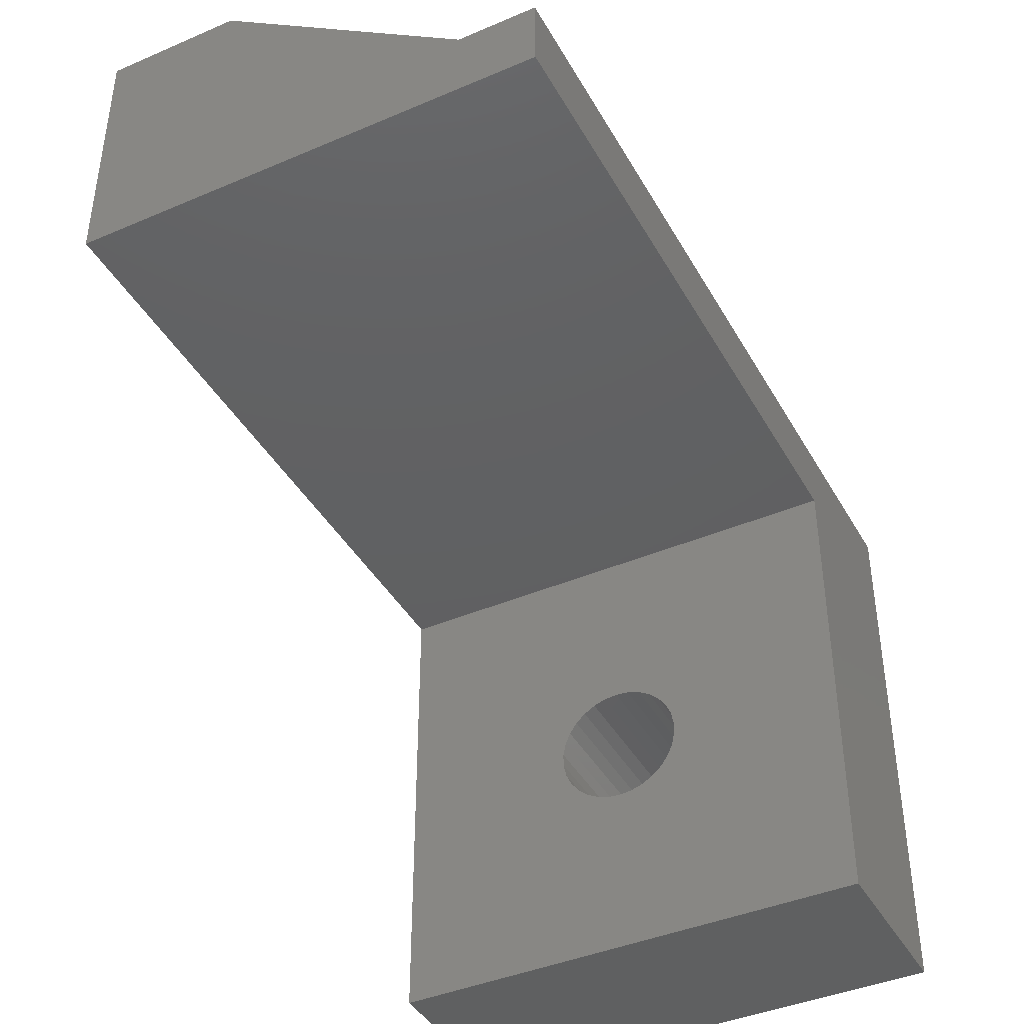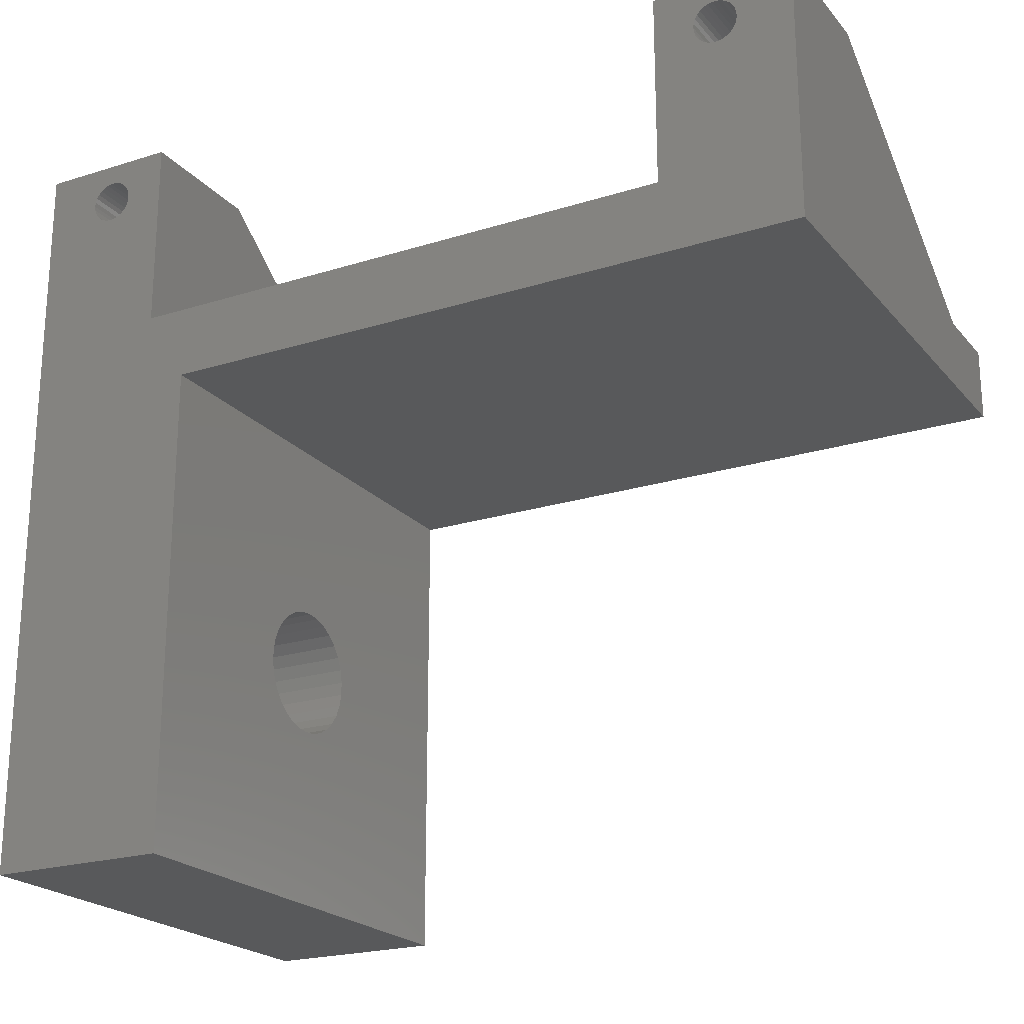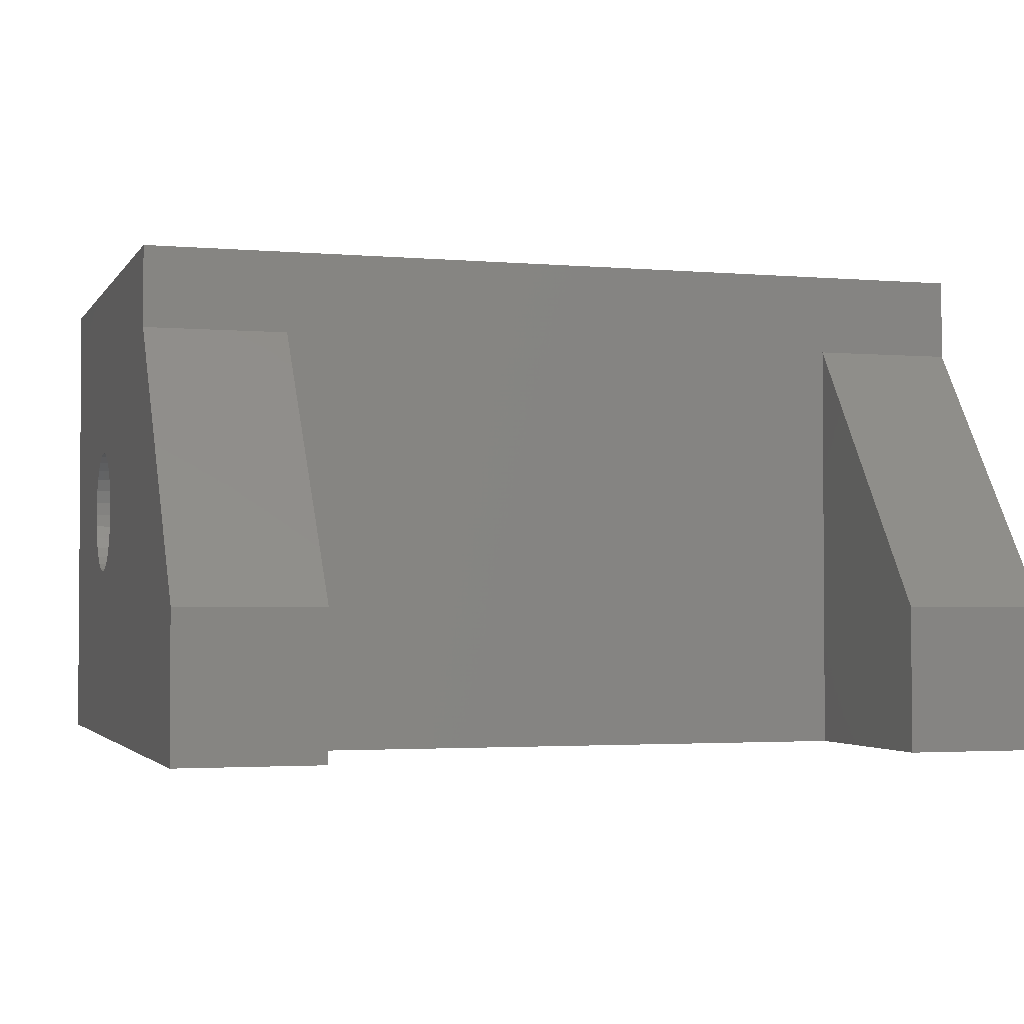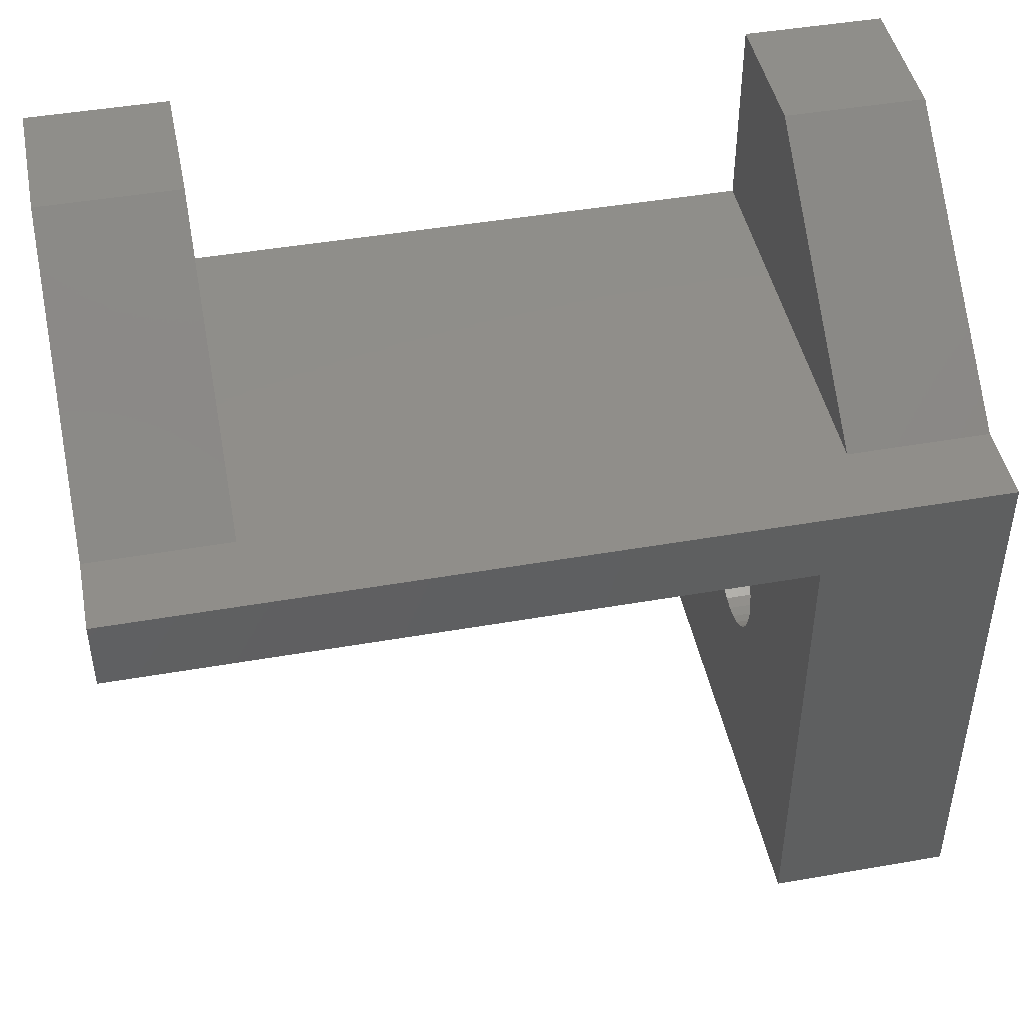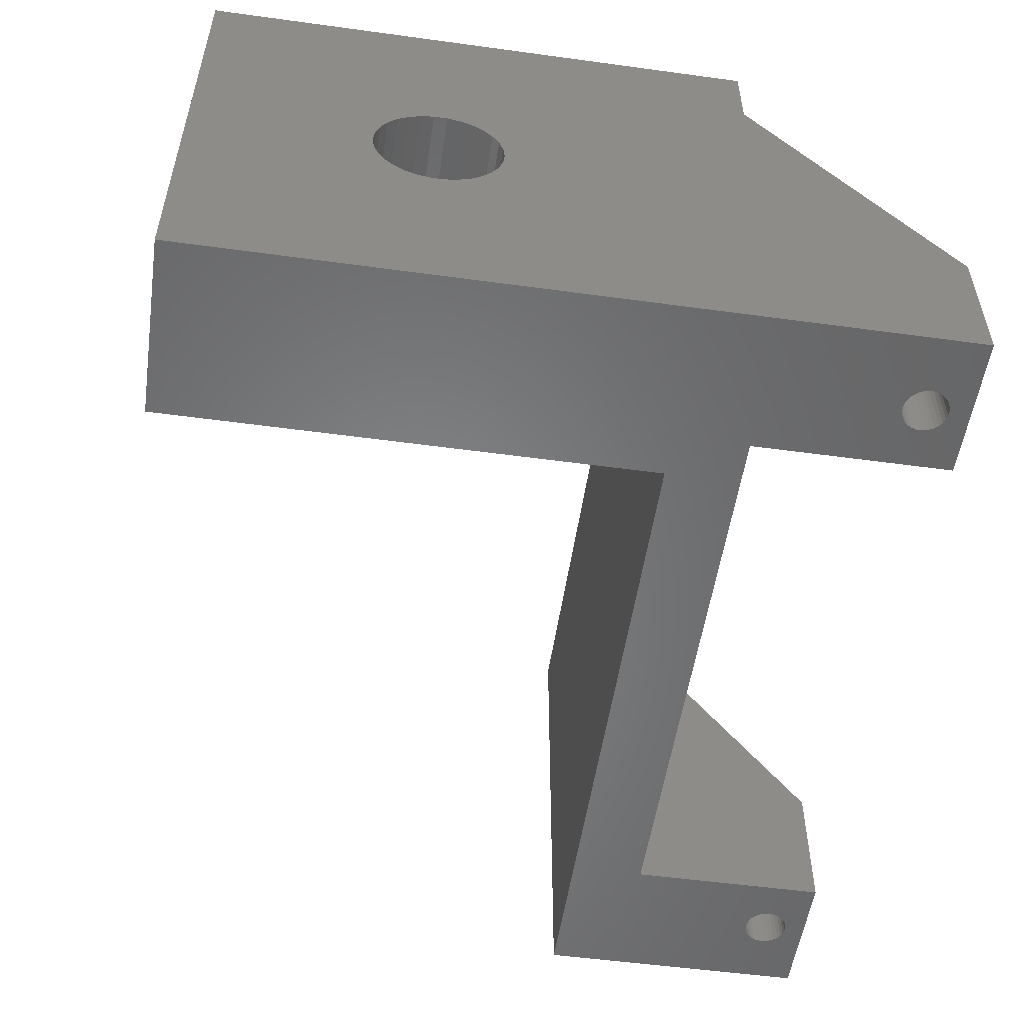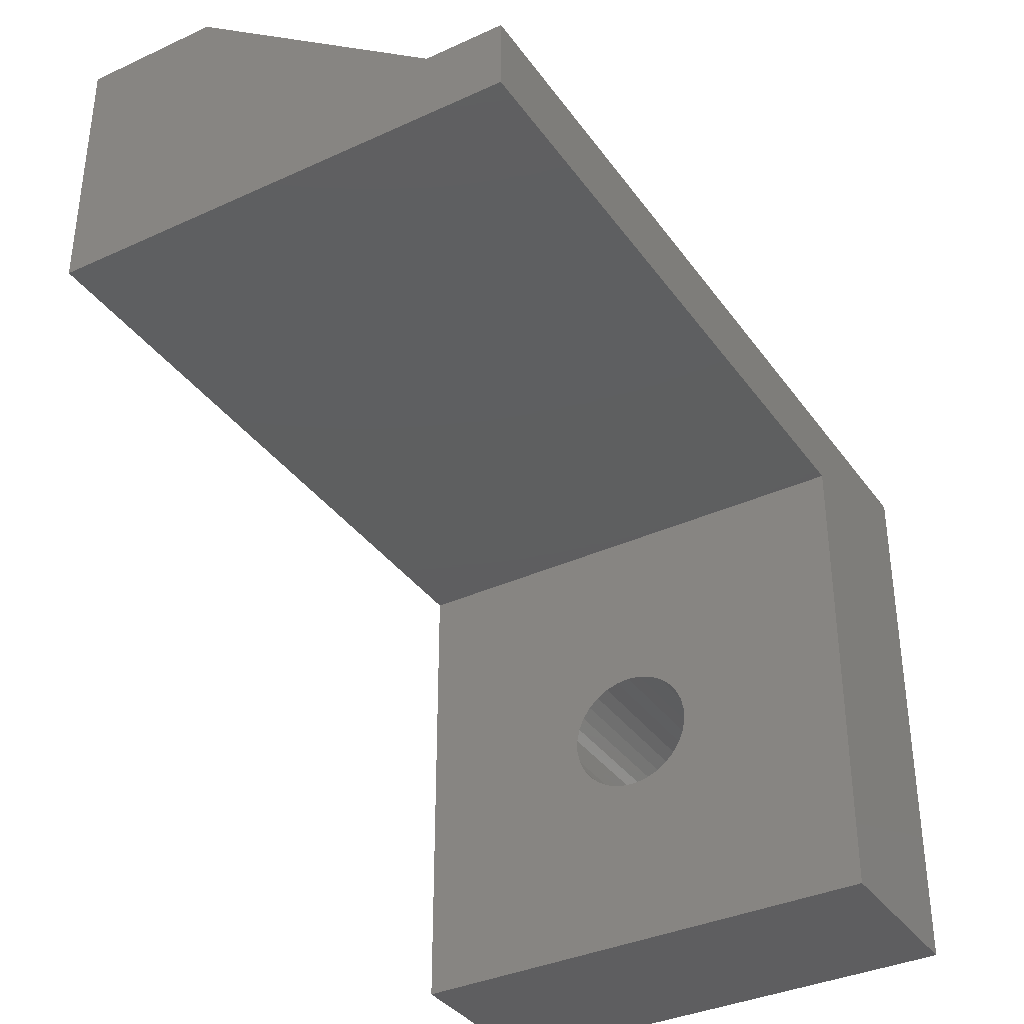
<metadata>
{"format":"stl","ext":"stl","renderer":"f3d","projection":"perspective","resolution":1024,"background":"white","views":[{"elev":-41.6,"azim":-62.7,"up":"+Y"},{"elev":-21.8,"azim":-151.1,"up":"+Y"},{"elev":-2.5,"azim":162.9,"up":"+Z"},{"elev":45.4,"azim":-11.4,"up":"+Y"},{"elev":-53.5,"azim":81.7,"up":"+Z"},{"elev":-36.2,"azim":-59.1,"up":"+Y"}]}
</metadata>
<code>
# stl→obj: 204 verts, 408 faces
v 29.25 3 0
v 35 11 0
v 35 -20 0
v 32.68 9.063 0
v 32.7 9.25 0
v 32.62 8.884 0
v 32.53 8.721 0
v 32.4 8.581 0
v 32.25 8.471 0
v 32.08 8.394 0
v 31.89 8.355 0
v 31.71 8.355 0
v 31.52 8.394 0
v 31.35 8.471 0
v 31.2 8.581 0
v 31.07 8.721 0
v 30.98 8.884 0
v 29.25 11 0
v 30.92 9.063 0
v 27.5 0 0
v 27.5 -20 0
v 5.75 3 0
v 4.022 8.884 0
v 5.75 11 0
v 4.08 9.063 0
v 4.1 9.25 0
v 3.928 8.721 0
v 3.802 8.581 0
v 3.65 8.471 0
v 3.478 8.394 0
v 3.294 8.355 0
v 3.106 8.355 0
v 2.922 8.394 0
v 0 0 0
v 2.75 8.471 0
v 2.598 8.581 0
v 2.472 8.721 0
v 2.378 8.884 0
v 0 11 0
v 2.32 9.063 0
v 32.68 9.437 0
v 32.62 9.616 0
v 32.53 9.779 0
v 32.4 9.919 0
v 32.25 10.03 0
v 32.08 10.11 0
v 31.89 10.15 0
v 31.71 10.15 0
v 31.52 10.11 0
v 30.9 9.25 0
v 31.35 10.03 0
v 31.2 9.919 0
v 31.07 9.779 0
v 30.98 9.616 0
v 30.92 9.437 0
v 4.08 9.437 0
v 4.022 9.616 0
v 3.928 9.779 0
v 3.802 9.919 0
v 3.65 10.03 0
v 3.478 10.11 0
v 3.294 10.15 0
v 3.106 10.15 0
v 2.922 10.11 0
v 2.3 9.25 0
v 2.75 10.03 0
v 2.598 9.919 0
v 2.472 9.779 0
v 2.378 9.616 0
v 2.32 9.437 0
v 0 11 5.75
v 0 3 16.75
v 0 0 20
v 0 3 20
v 27.5 0 20
v 5.75 11 5.75
v 5.75 3 16.75
v 35 -8.675 12.29
v 35 3 16.75
v 35 3 20
v 35 -7.408 10.55
v 35 -7.35 10
v 35 -7.579 11.08
v 35 -7.856 11.56
v 35 -8.227 11.97
v 35 -9.181 12.52
v 35 -9.723 12.64
v 35 -20 20
v 35 -10.28 12.64
v 35 -10.82 12.52
v 35 -12.59 10.55
v 35 -12.65 10
v 35 -12.42 11.08
v 35 -12.14 11.56
v 35 -11.77 11.97
v 35 -11.32 12.29
v 35 -7.408 9.449
v 35 11 5.75
v 35 -7.579 8.922
v 35 -7.856 8.442
v 35 -8.227 8.031
v 35 -8.675 7.705
v 35 -9.181 7.48
v 35 -9.723 7.365
v 35 -10.28 7.365
v 35 -10.82 7.48
v 35 -12.59 9.449
v 35 -12.42 8.922
v 35 -11.32 7.705
v 35 -11.77 8.031
v 35 -12.14 8.442
v 29.25 3 16.75
v 29.25 11 5.75
v 27.5 -20 20
v 27.5 -7.35 10
v 27.5 -7.408 9.449
v 27.5 -7.579 8.922
v 27.5 -7.856 8.442
v 27.5 -8.227 8.031
v 27.5 -8.675 7.705
v 27.5 -9.181 7.48
v 27.5 -9.723 7.365
v 27.5 -10.28 7.365
v 27.5 -10.82 7.48
v 27.5 -12.59 9.449
v 27.5 -12.65 10
v 27.5 -12.42 8.922
v 27.5 -12.14 8.442
v 27.5 -11.77 8.031
v 27.5 -11.32 7.705
v 27.5 -7.408 10.55
v 27.5 -7.579 11.08
v 27.5 -7.856 11.56
v 27.5 -8.227 11.97
v 27.5 -8.675 12.29
v 27.5 -9.181 12.52
v 27.5 -9.723 12.64
v 27.5 -10.28 12.64
v 27.5 -10.82 12.52
v 27.5 -11.32 12.29
v 27.5 -12.59 10.55
v 27.5 -12.42 11.08
v 27.5 -11.77 11.97
v 27.5 -12.14 11.56
v 3.106 8.355 4.9
v 3.294 8.355 4.9
v 2.378 9.616 4.9
v 2.472 9.779 4.9
v 3.802 9.919 4.9
v 3.65 10.03 4.9
v 2.598 8.581 4.9
v 2.472 8.721 4.9
v 3.478 10.11 4.9
v 3.294 10.15 4.9
v 3.928 9.779 4.9
v 2.922 8.394 4.9
v 3.478 8.394 4.9
v 3.106 10.15 4.9
v 4.022 9.616 4.9
v 4.08 9.437 4.9
v 4.1 9.25 4.9
v 2.922 10.11 4.9
v 2.75 10.03 4.9
v 3.65 8.471 4.9
v 4.08 9.063 4.9
v 2.32 9.063 4.9
v 2.3 9.25 4.9
v 2.32 9.437 4.9
v 2.378 8.884 4.9
v 4.022 8.884 4.9
v 3.928 8.721 4.9
v 3.802 8.581 4.9
v 2.75 8.471 4.9
v 2.598 9.919 4.9
v 32.62 9.616 4.9
v 32.68 9.437 4.9
v 32.7 9.25 4.9
v 32.08 8.394 4.9
v 32.25 8.471 4.9
v 31.07 9.779 4.9
v 31.2 9.919 4.9
v 31.52 8.394 4.9
v 31.71 8.355 4.9
v 32.53 9.779 4.9
v 31.52 10.11 4.9
v 31.35 10.03 4.9
v 32.68 9.063 4.9
v 32.62 8.884 4.9
v 32.4 9.919 4.9
v 31.71 10.15 4.9
v 30.98 8.884 4.9
v 30.92 9.063 4.9
v 32.08 10.11 4.9
v 31.89 10.15 4.9
v 32.4 8.581 4.9
v 31.35 8.471 4.9
v 30.9 9.25 4.9
v 30.92 9.437 4.9
v 31.89 8.355 4.9
v 32.25 10.03 4.9
v 31.07 8.721 4.9
v 32.53 8.721 4.9
v 30.98 9.616 4.9
v 31.2 8.581 4.9
f 1 2 3
f 2 4 5
f 2 6 4
f 2 7 6
f 2 1 7
f 7 1 8
f 8 1 9
f 9 1 10
f 10 1 11
f 11 1 12
f 12 1 13
f 13 1 14
f 14 1 15
f 15 1 16
f 16 1 17
f 17 18 19
f 18 17 1
f 20 3 21
f 3 20 1
f 20 22 1
f 23 24 22
f 24 25 26
f 24 23 25
f 22 27 23
f 22 28 27
f 22 29 28
f 22 30 29
f 22 31 30
f 22 32 31
f 22 33 32
f 34 33 22
f 33 34 35
f 35 34 36
f 36 34 37
f 38 39 40
f 37 39 38
f 39 37 34
f 34 22 20
f 41 2 5
f 42 2 41
f 43 2 42
f 44 2 43
f 45 2 44
f 46 2 45
f 47 2 46
f 18 47 48
f 18 48 49
f 19 18 50
f 47 18 2
f 51 18 49
f 52 18 51
f 53 18 52
f 54 18 53
f 55 18 54
f 50 18 55
f 56 24 26
f 57 24 56
f 58 24 57
f 59 24 58
f 60 24 59
f 61 24 60
f 62 24 61
f 63 24 62
f 39 63 64
f 40 39 65
f 63 39 24
f 66 39 64
f 67 39 66
f 68 39 67
f 69 39 68
f 70 39 69
f 65 39 70
f 34 71 39
f 71 34 72
f 73 72 34
f 72 73 74
f 34 75 73
f 75 34 20
f 22 76 77
f 76 22 24
f 76 72 77
f 72 76 71
f 24 71 76
f 71 24 39
f 78 79 80
f 79 81 82
f 79 83 81
f 79 84 83
f 79 85 84
f 79 78 85
f 80 86 78
f 80 87 86
f 88 87 80
f 87 88 89
f 89 88 90
f 91 88 92
f 93 88 91
f 94 88 93
f 95 88 94
f 96 88 95
f 90 88 96
f 97 98 79
f 97 79 82
f 99 98 97
f 100 98 99
f 98 100 2
f 101 2 100
f 102 2 101
f 103 2 102
f 3 103 104
f 3 104 105
f 3 105 106
f 3 92 88
f 92 3 107
f 107 3 108
f 103 3 2
f 109 3 106
f 110 3 109
f 111 3 110
f 108 3 111
f 1 77 112
f 77 1 22
f 112 80 79
f 80 112 74
f 77 74 112
f 74 77 72
f 1 113 18
f 113 1 112
f 98 112 79
f 112 98 113
f 2 113 98
f 113 2 18
f 80 75 88
f 74 75 80
f 75 74 73
f 88 75 114
f 21 88 114
f 88 21 3
f 20 115 75
f 20 116 115
f 20 117 116
f 20 118 117
f 20 119 118
f 20 120 119
f 20 121 120
f 20 122 121
f 20 123 122
f 21 123 20
f 123 21 124
f 125 21 126
f 127 21 125
f 128 21 127
f 129 21 128
f 130 21 129
f 124 21 130
f 131 75 115
f 132 75 131
f 133 75 132
f 134 75 133
f 135 75 134
f 136 75 135
f 137 75 136
f 138 75 137
f 114 138 139
f 114 139 140
f 114 126 21
f 126 114 141
f 141 114 142
f 138 114 75
f 143 114 140
f 144 114 143
f 142 114 144
f 31 145 146
f 145 31 32
f 147 68 148
f 68 147 69
f 60 149 150
f 149 60 59
f 151 37 152
f 37 151 36
f 62 153 154
f 153 62 61
f 58 149 59
f 149 58 155
f 32 156 145
f 156 32 33
f 30 146 157
f 146 30 31
f 63 154 158
f 154 63 62
f 61 150 153
f 150 61 60
f 57 155 58
f 155 57 159
f 26 160 56
f 160 26 161
f 66 162 163
f 162 66 64
f 29 157 164
f 157 29 30
f 56 159 57
f 159 56 160
f 25 161 26
f 161 25 165
f 166 65 167
f 65 166 40
f 64 158 162
f 158 64 63
f 168 69 147
f 69 168 70
f 169 40 166
f 40 169 38
f 152 38 169
f 38 152 37
f 167 70 168
f 70 167 65
f 165 160 161
f 170 160 165
f 170 159 160
f 171 159 170
f 171 155 159
f 172 155 171
f 172 149 155
f 164 149 172
f 164 150 149
f 157 150 164
f 157 153 150
f 146 153 157
f 146 154 153
f 145 154 146
f 145 158 154
f 156 158 145
f 156 162 158
f 173 162 156
f 173 163 162
f 151 163 173
f 151 174 163
f 152 174 151
f 152 148 174
f 169 148 152
f 169 147 148
f 166 147 169
f 166 168 147
f 168 166 167
f 35 151 173
f 151 35 36
f 148 67 174
f 67 148 68
f 28 171 27
f 171 28 172
f 67 163 174
f 163 67 66
f 23 165 25
f 165 23 170
f 33 173 156
f 173 33 35
f 27 170 23
f 170 27 171
f 28 164 172
f 164 28 29
f 41 175 42
f 175 41 176
f 5 176 41
f 176 5 177
f 9 178 179
f 178 9 10
f 180 52 181
f 52 180 53
f 12 182 183
f 182 12 13
f 42 184 43
f 184 42 175
f 51 185 186
f 185 51 49
f 6 187 4
f 187 6 188
f 43 189 44
f 189 43 184
f 49 190 185
f 190 49 48
f 191 19 192
f 19 191 17
f 47 193 194
f 193 47 46
f 8 179 195
f 179 8 9
f 13 196 182
f 196 13 14
f 4 177 5
f 177 4 187
f 197 55 198
f 55 197 50
f 10 199 178
f 199 10 11
f 46 200 193
f 200 46 45
f 201 17 191
f 17 201 16
f 7 188 6
f 188 7 202
f 45 189 200
f 189 45 44
f 48 194 190
f 194 48 47
f 8 202 7
f 202 8 195
f 203 53 180
f 53 203 54
f 204 16 201
f 16 204 15
f 52 186 181
f 186 52 51
f 14 204 196
f 204 14 15
f 11 183 199
f 183 11 12
f 198 54 203
f 54 198 55
f 192 50 197
f 50 192 19
f 187 176 177
f 188 176 187
f 188 175 176
f 202 175 188
f 202 184 175
f 195 184 202
f 195 189 184
f 179 189 195
f 179 200 189
f 178 200 179
f 178 193 200
f 199 193 178
f 199 194 193
f 183 194 199
f 183 190 194
f 182 190 183
f 182 185 190
f 196 185 182
f 196 186 185
f 204 186 196
f 204 181 186
f 201 181 204
f 201 180 181
f 191 180 201
f 191 203 180
f 192 203 191
f 192 198 203
f 198 192 197
f 130 110 109
f 110 130 129
f 120 103 102
f 103 120 121
f 108 125 107
f 125 108 127
f 92 141 91
f 141 92 126
f 111 127 108
f 127 111 128
f 94 143 95
f 143 94 144
f 131 83 132
f 83 131 81
f 93 144 94
f 144 93 142
f 110 128 111
f 128 110 129
f 121 104 103
f 104 121 122
f 107 126 92
f 126 107 125
f 91 142 93
f 142 91 141
f 136 78 86
f 78 136 135
f 124 109 106
f 109 124 130
f 138 87 89
f 87 138 137
f 119 102 101
f 102 119 120
f 117 97 116
f 97 117 99
f 137 86 87
f 86 137 136
f 143 96 95
f 96 143 140
f 140 90 96
f 90 140 139
f 119 100 118
f 100 119 101
f 133 85 134
f 85 133 84
f 116 82 115
f 82 116 97
f 132 84 133
f 84 132 83
f 139 89 90
f 89 139 138
f 115 81 131
f 81 115 82
f 123 106 105
f 106 123 124
f 135 85 78
f 85 135 134
f 122 105 104
f 105 122 123
f 118 99 117
f 99 118 100

</code>
